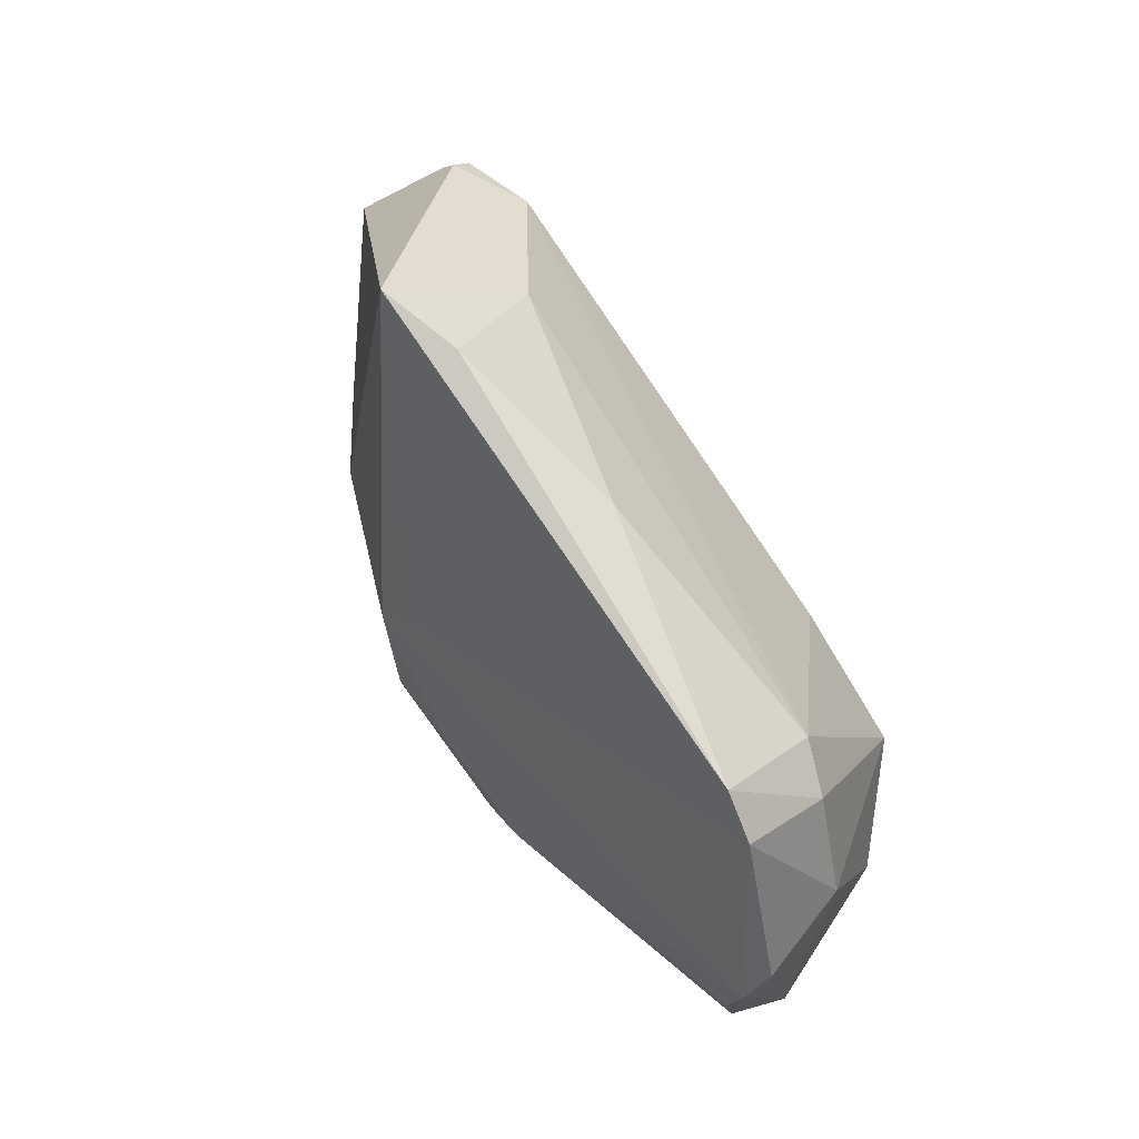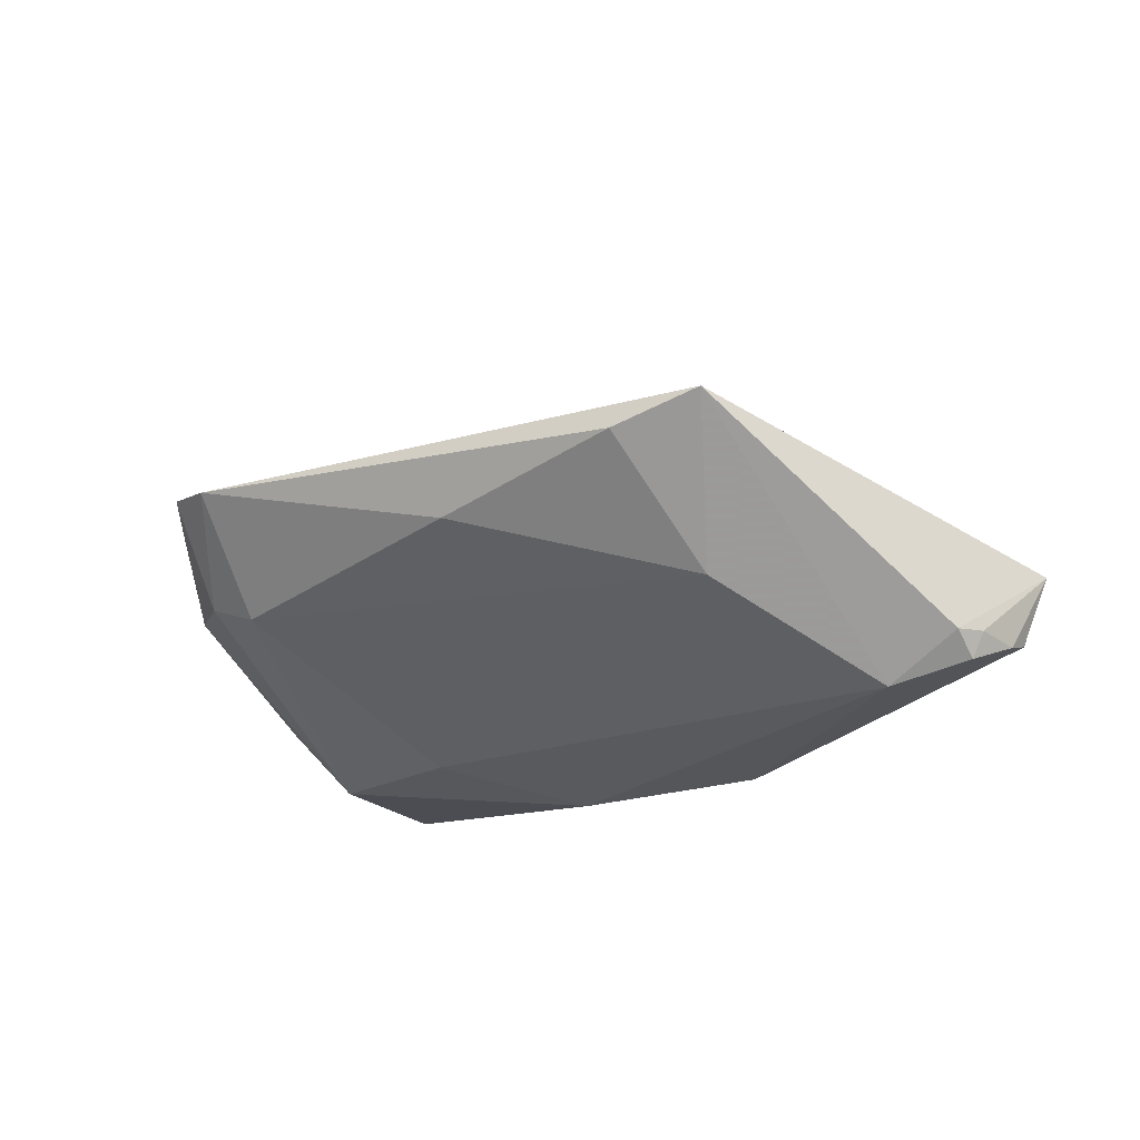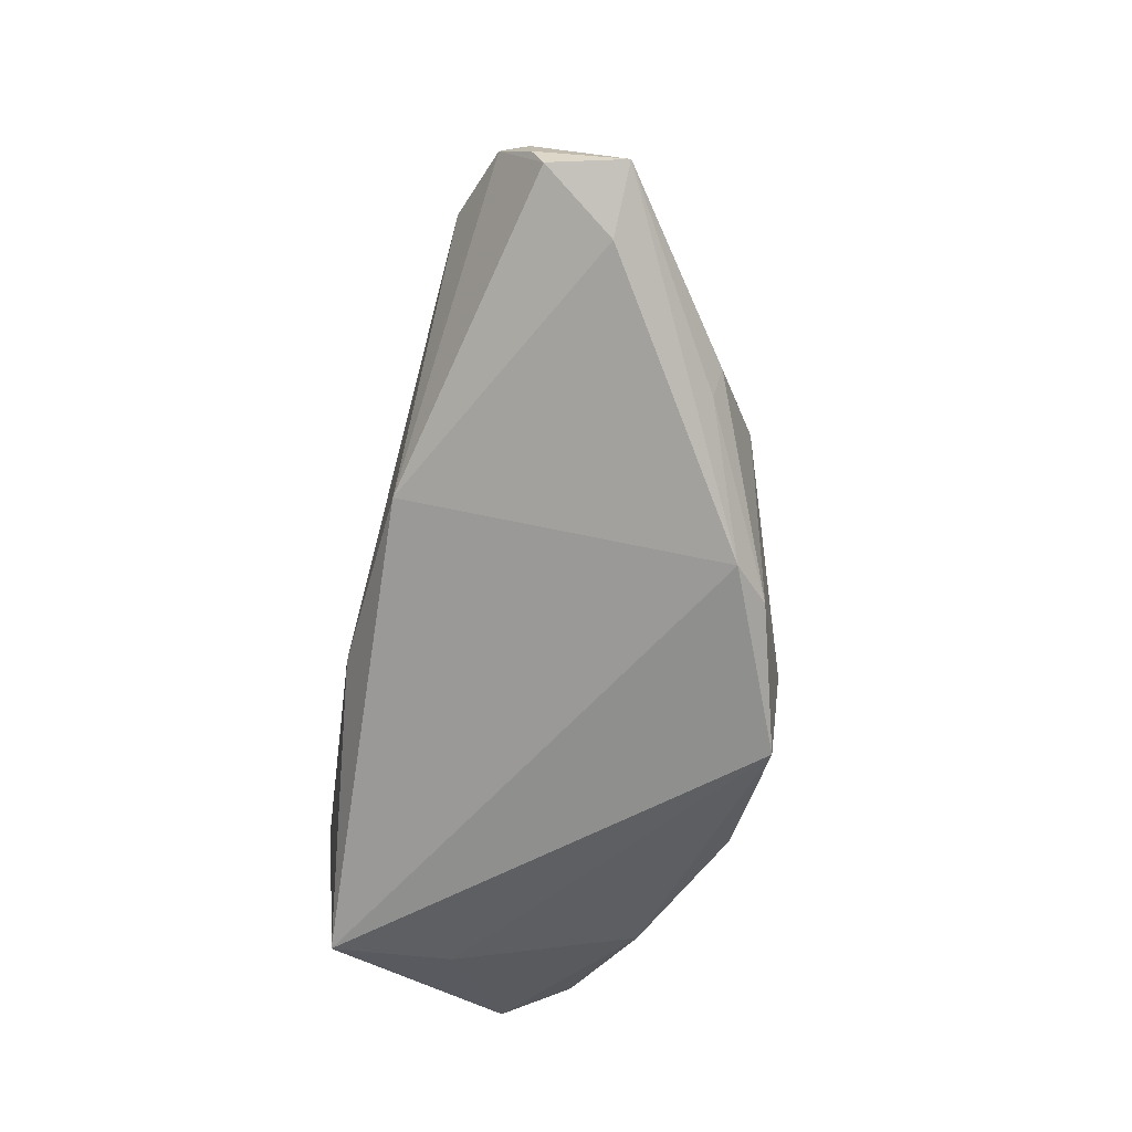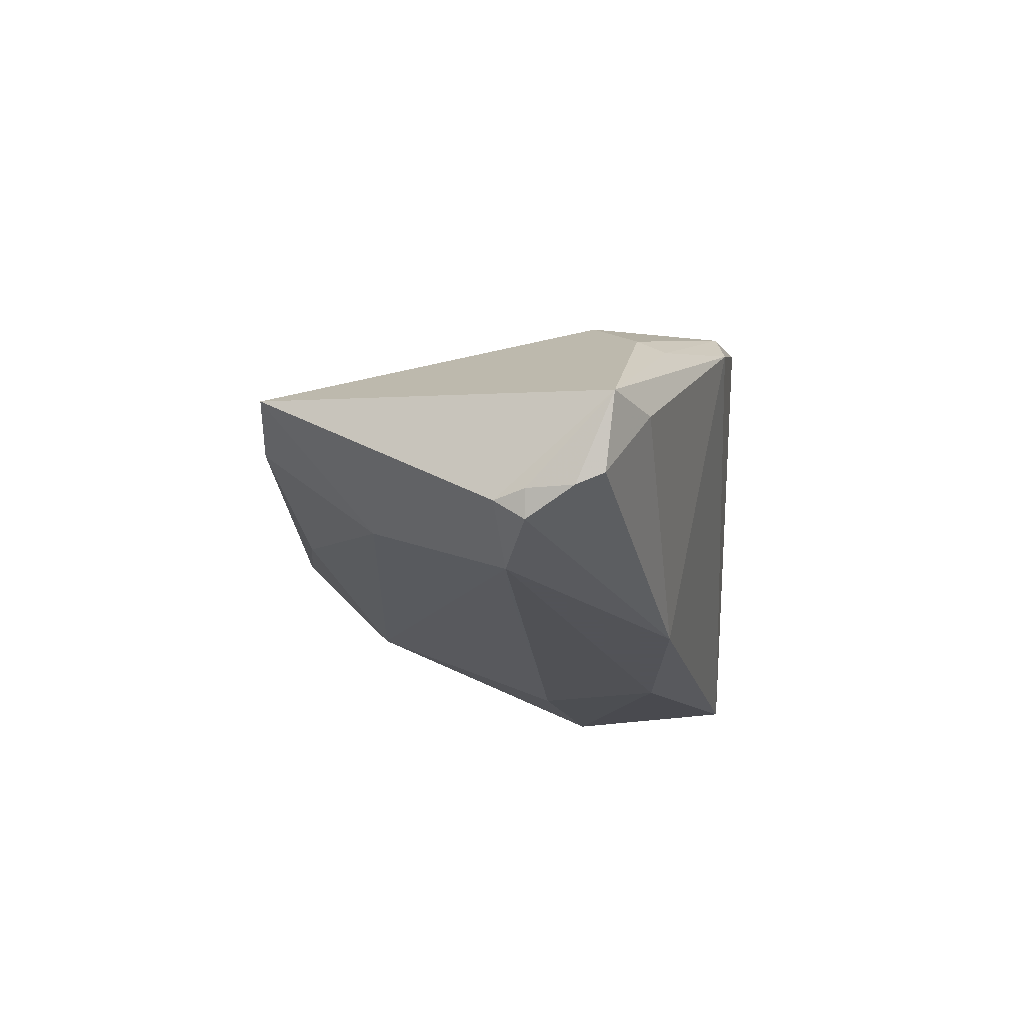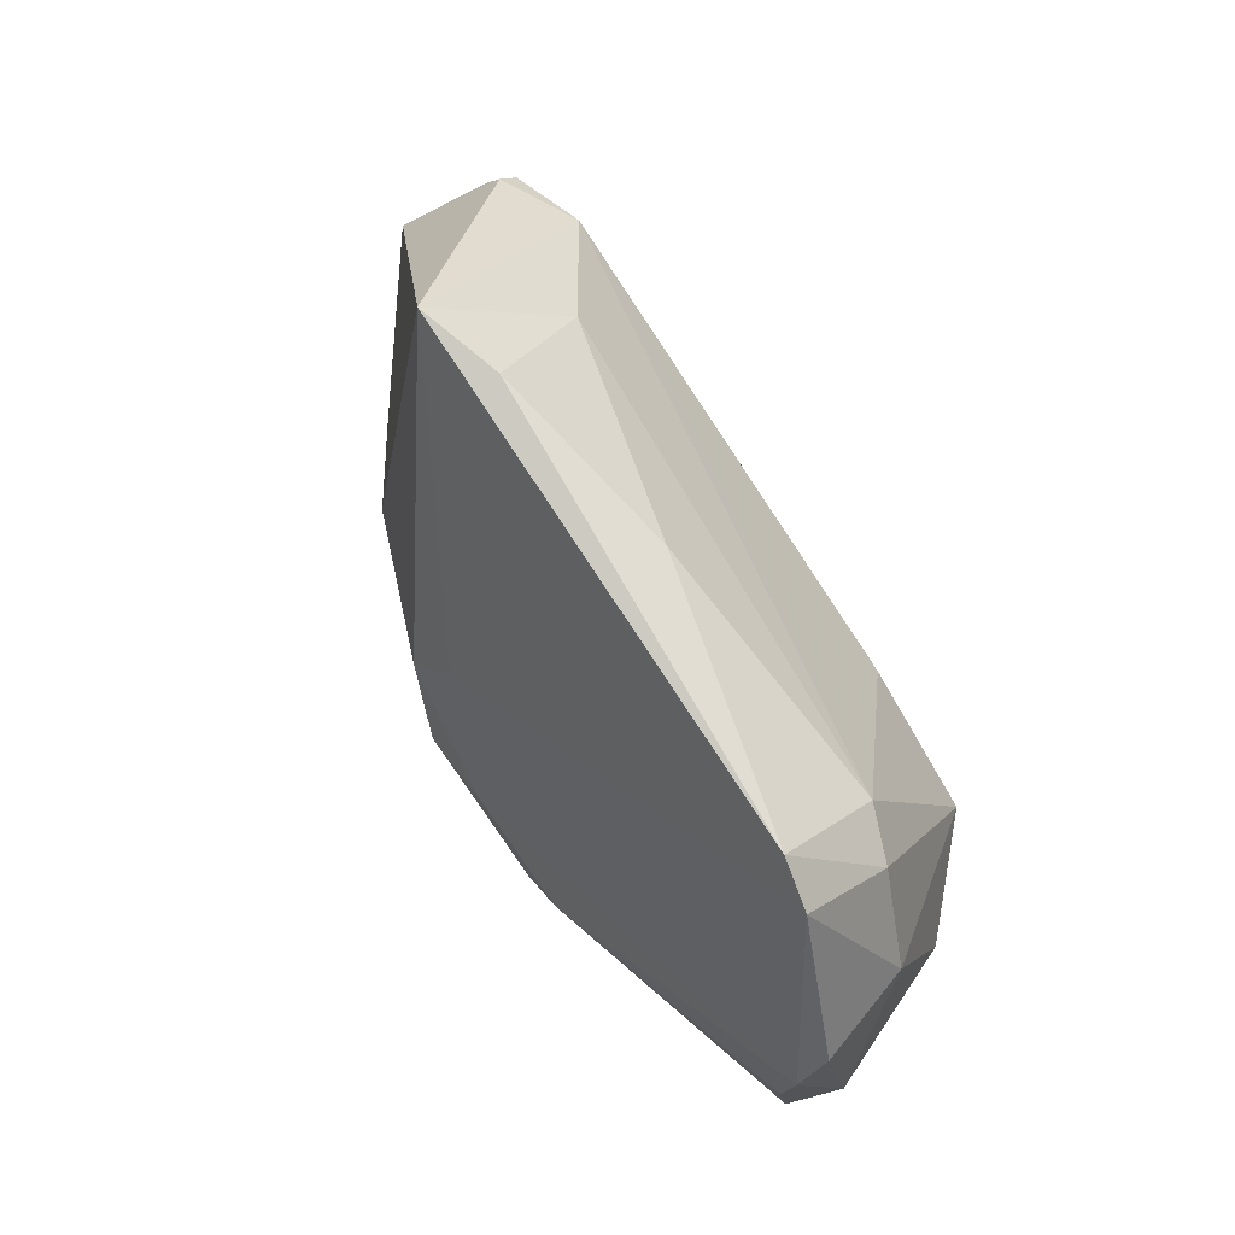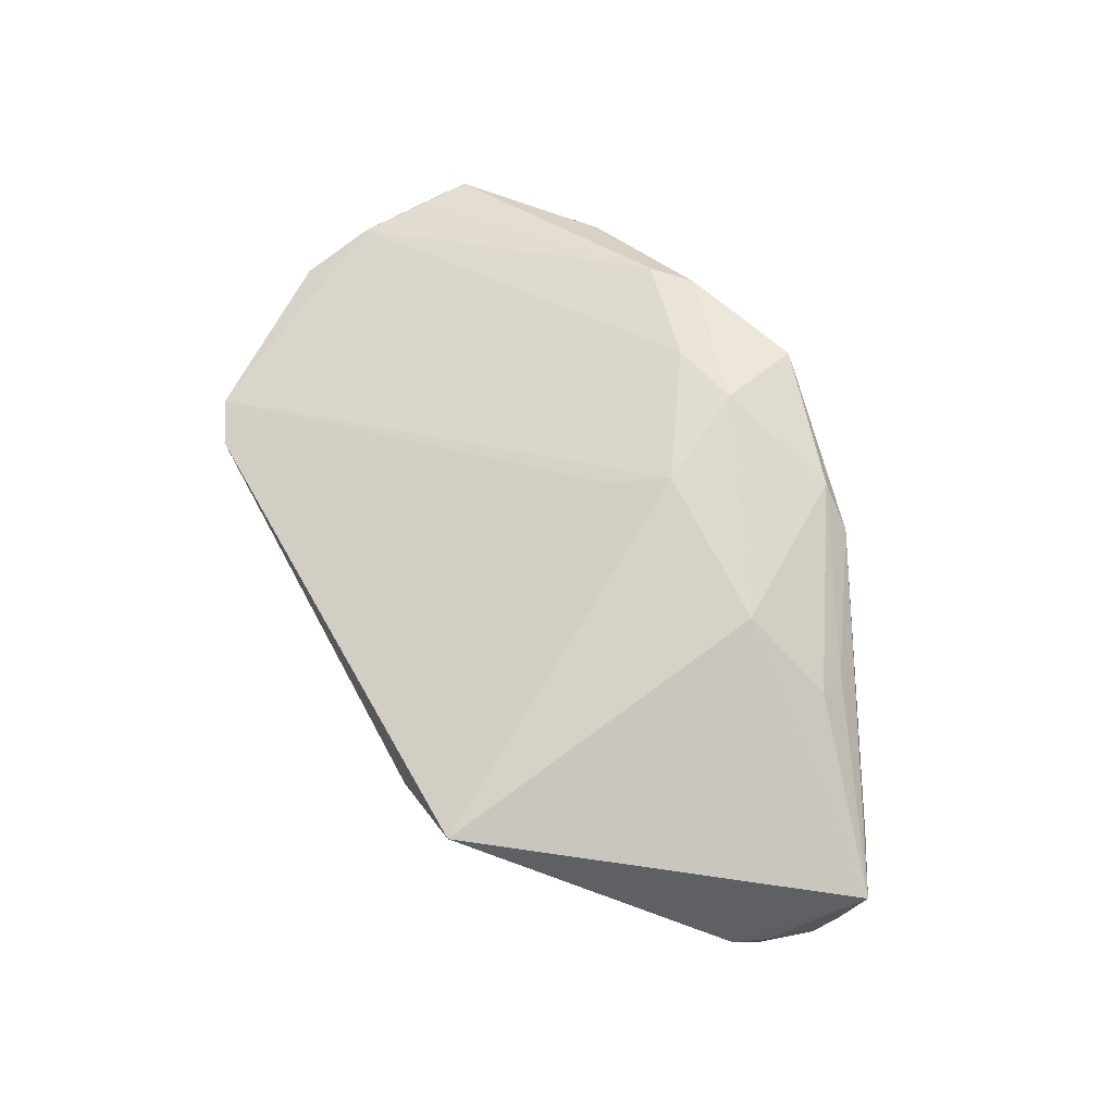
<metadata>
{"format":"obj","ext":"obj","renderer":"f3d","projection":"perspective","resolution":1024,"background":"white","views":[{"elev":78.6,"azim":53.1,"up":"+Y"},{"elev":-25.7,"azim":-151.8,"up":"+Z"},{"elev":-58.2,"azim":-105.7,"up":"+Y"},{"elev":-22.5,"azim":-89.5,"up":"+Z"},{"elev":77.8,"azim":54.1,"up":"+Y"},{"elev":50.3,"azim":-117.4,"up":"+Z"}]}
</metadata>
<code>
v 0.01489 -0.02743 0.02412
v -0.006579 -0.00374 0.0189
v 0.007739 -0.0193 -0.02412
v 0.0407 0.01918 -0.004599
v 0.05047 -0.01333 -0.008574
v -0.05346 -0.007498 -0.01887
v -0.05388 -0.01087 -0.01758
v 0.05577 -0.01968 0.007105
v -0.01776 -0.02771 0.01761
v -0.02962 -0.0001627 -0.02335
v 0.04024 -0.03151 -0.01766
v 0.00487 -0.01981 0.02377
v 0.001803 0.02807 -0.004848
v -0.0328 0.03119 0.001485
v 0.03997 0.02918 0.006127
v 0.04267 -0.01384 -0.01654
v -0.001333 -0.03179 0.02354
v -0.05711 -0.01195 -0.008971
v 0.04083 -0.02831 -0.002841
v 0.05293 0.01094 0.01121
v 0.05711 -0.01548 0.009422
v 0.05317 -0.007266 0.0162
v -0.022 -0.02838 0.01303
v 0.02162 -0.005068 -0.02105
v -0.04968 -0.01633 -0.008821
v -0.04099 0.000371 -0.02412
v 0.04983 0.009386 -0.0008348
v -0.05191 -0.001916 -0.01861
v 0.03412 0.03179 0.004733
v -0.05038 -0.001869 -0.02177
v 0.0532 0.001945 0.01478
v -0.02653 0.01708 -0.01386
v 0.03429 0.01974 -0.00745
v -0.03816 -0.01578 0.006887
v 0.03914 -0.01062 -0.0199
v -0.01107 -0.009691 0.02122
v -0.03637 -0.01941 0.006206
v -0.02882 -0.01086 0.01354
v -0.02192 0.03179 -0.001128
v -0.05008 0.001725 -0.01932
v 0.05454 -0.01362 0.01595
v 0.03485 -0.02427 0.01887
v 0.02002 -0.02395 0.02374
v -0.004736 -0.02129 0.02405
v -0.01549 -0.02034 -0.02412
f 34 38 18
f 34 9 38
f 23 11 17
f 17 9 23
f 18 25 23
f 8 5 21
f 11 5 8
f 21 41 8
f 16 11 35
f 35 5 16
f 16 5 11
f 35 11 3
f 17 11 19
f 11 8 19
f 30 40 26
f 7 25 18
f 11 23 45
f 45 23 25
f 25 7 45
f 45 3 11
f 45 7 30
f 26 3 45
f 45 30 26
f 9 34 37
f 37 23 9
f 37 34 18
f 18 23 37
f 38 36 14
f 14 29 39
f 18 38 14
f 14 40 18
f 26 40 14
f 21 20 31
f 31 41 21
f 44 9 17
f 38 9 44
f 44 36 38
f 41 43 42
f 42 8 41
f 42 19 8
f 17 19 42
f 15 4 29
f 15 31 20
f 36 31 15
f 33 4 35
f 29 4 33
f 18 40 28
f 40 30 28
f 2 14 36
f 29 14 2
f 36 15 2
f 2 15 29
f 22 43 41
f 41 31 22
f 22 31 43
f 1 44 17
f 17 42 1
f 1 42 43
f 36 44 12
f 12 31 36
f 43 31 12
f 12 1 43
f 44 1 12
f 4 15 27
f 27 15 20
f 27 5 35
f 35 4 27
f 27 20 21
f 21 5 27
f 24 33 35
f 35 3 24
f 24 3 26
f 32 33 26
f 32 14 39
f 26 14 32
f 39 29 13
f 29 33 13
f 13 32 39
f 33 32 13
f 30 7 6
f 6 28 30
f 6 7 18
f 18 28 6
f 26 33 10
f 10 24 26
f 33 24 10

</code>
